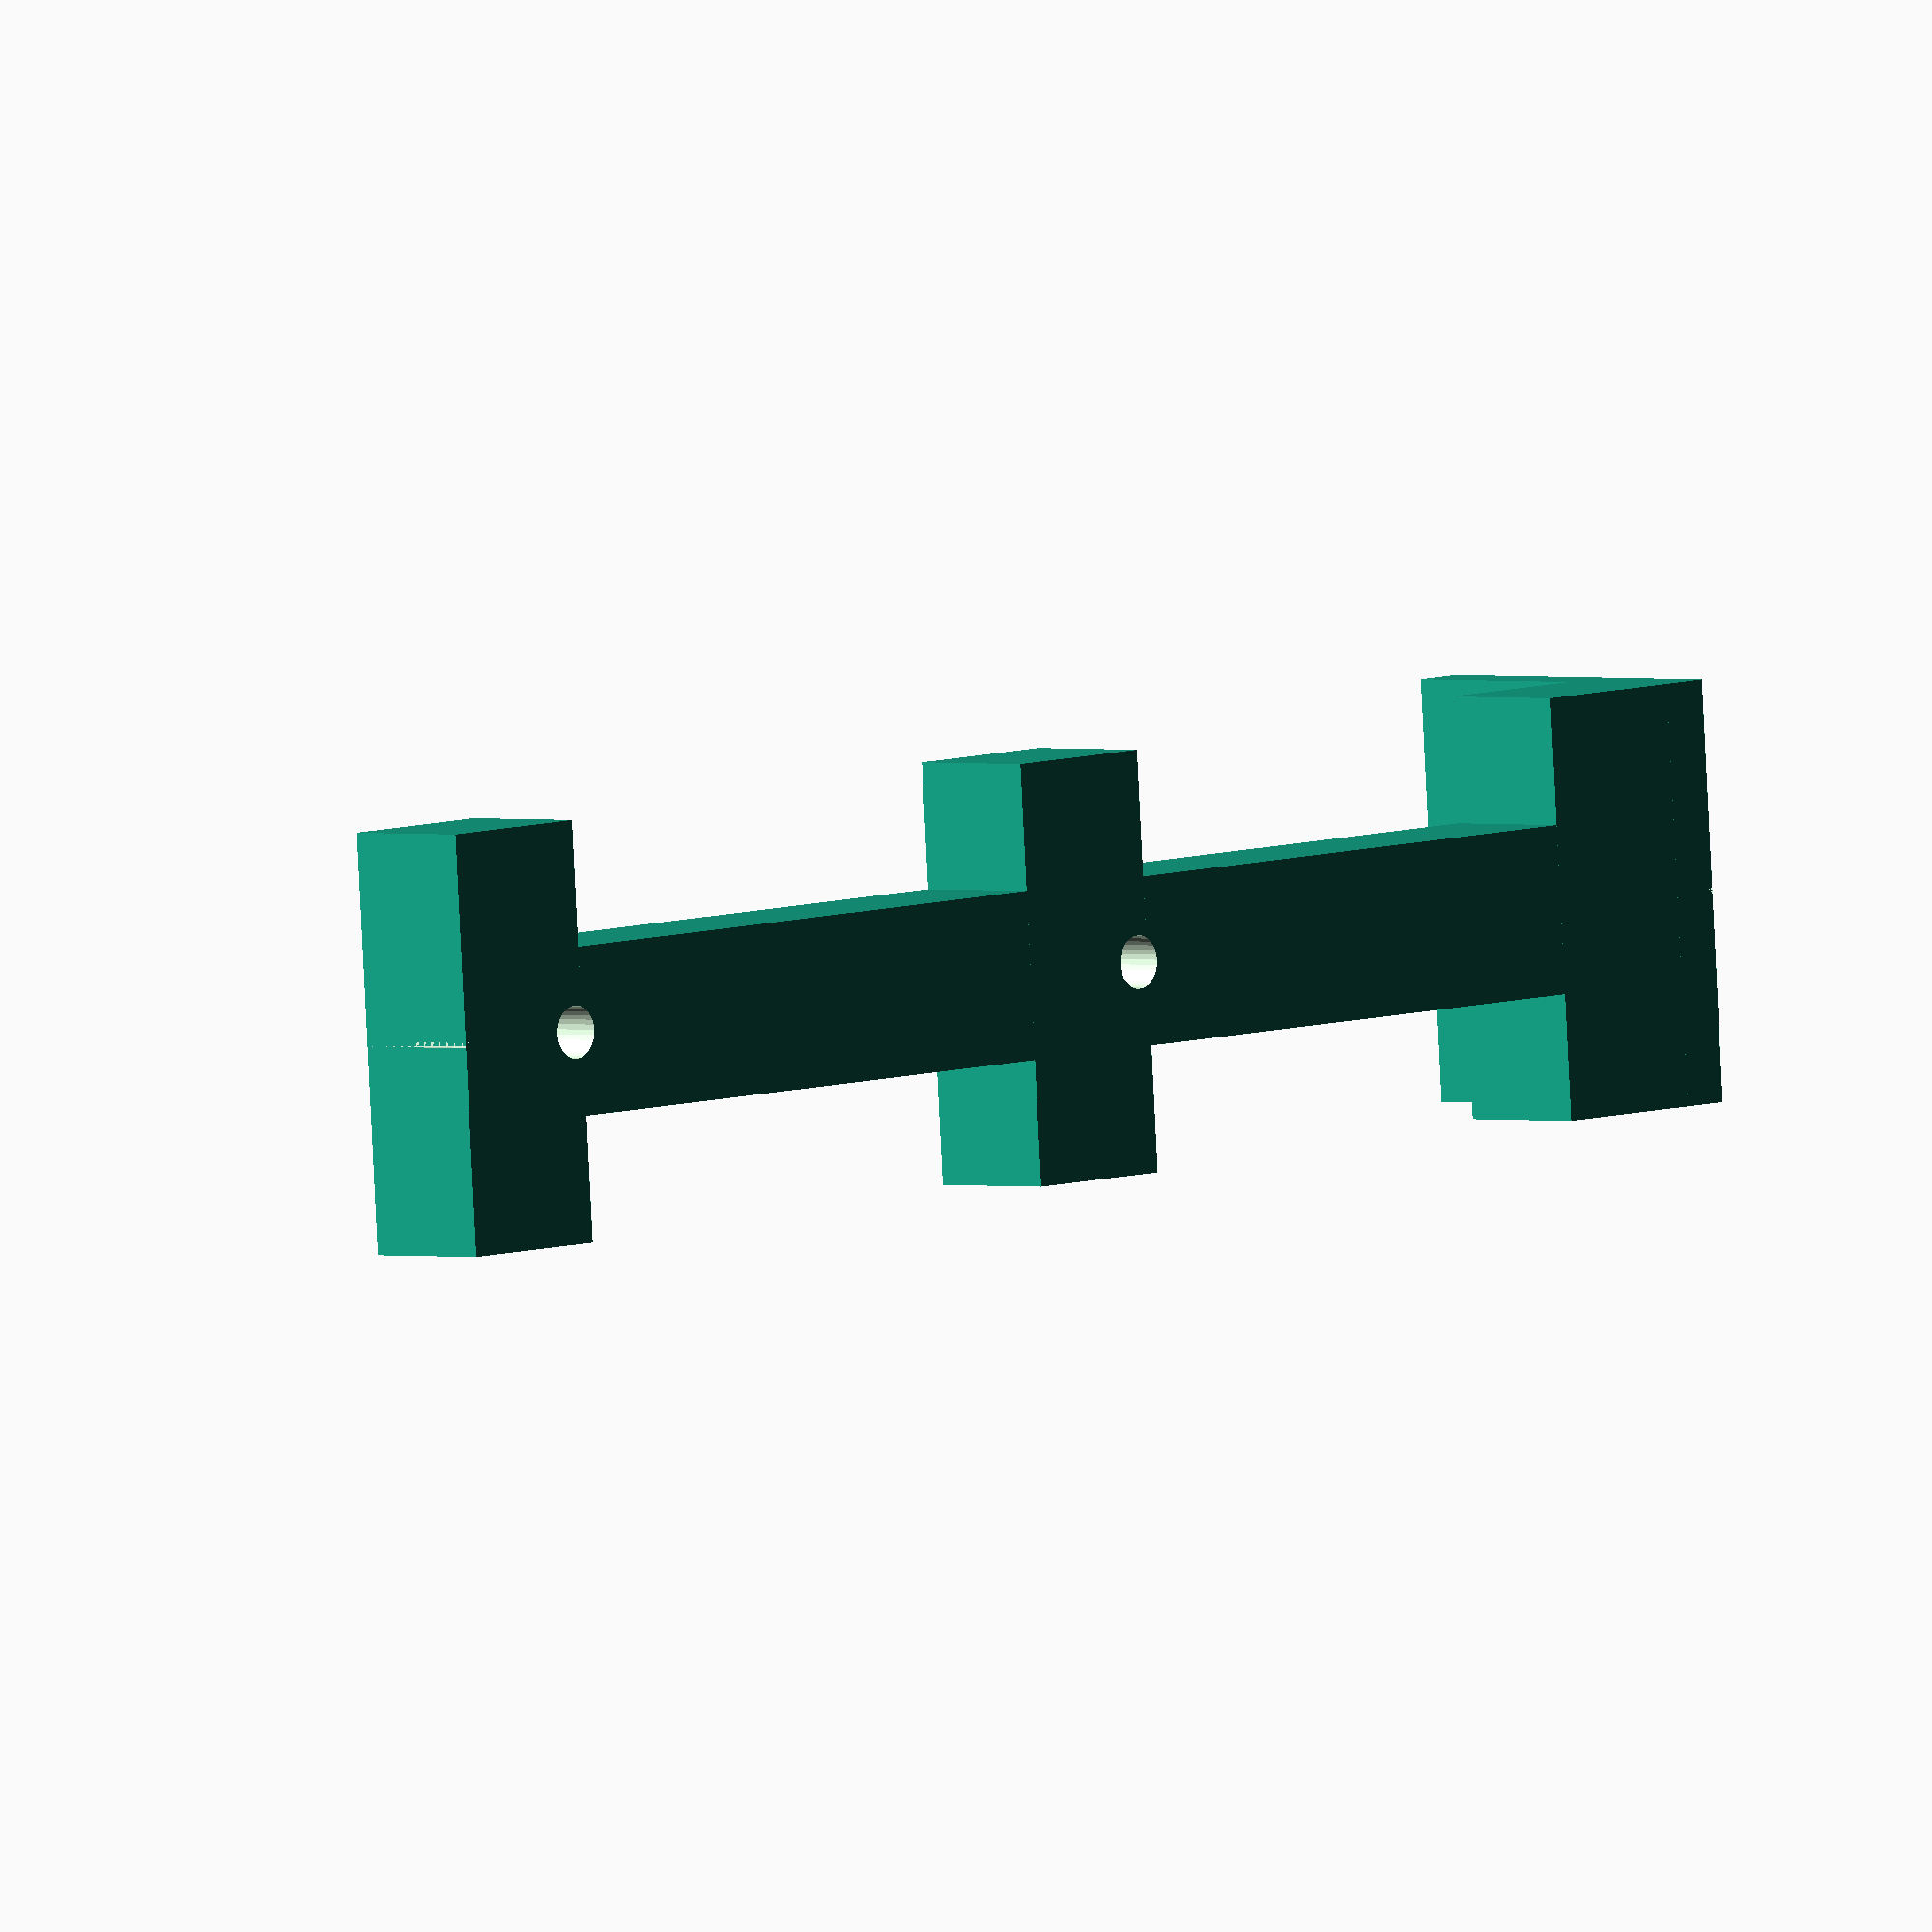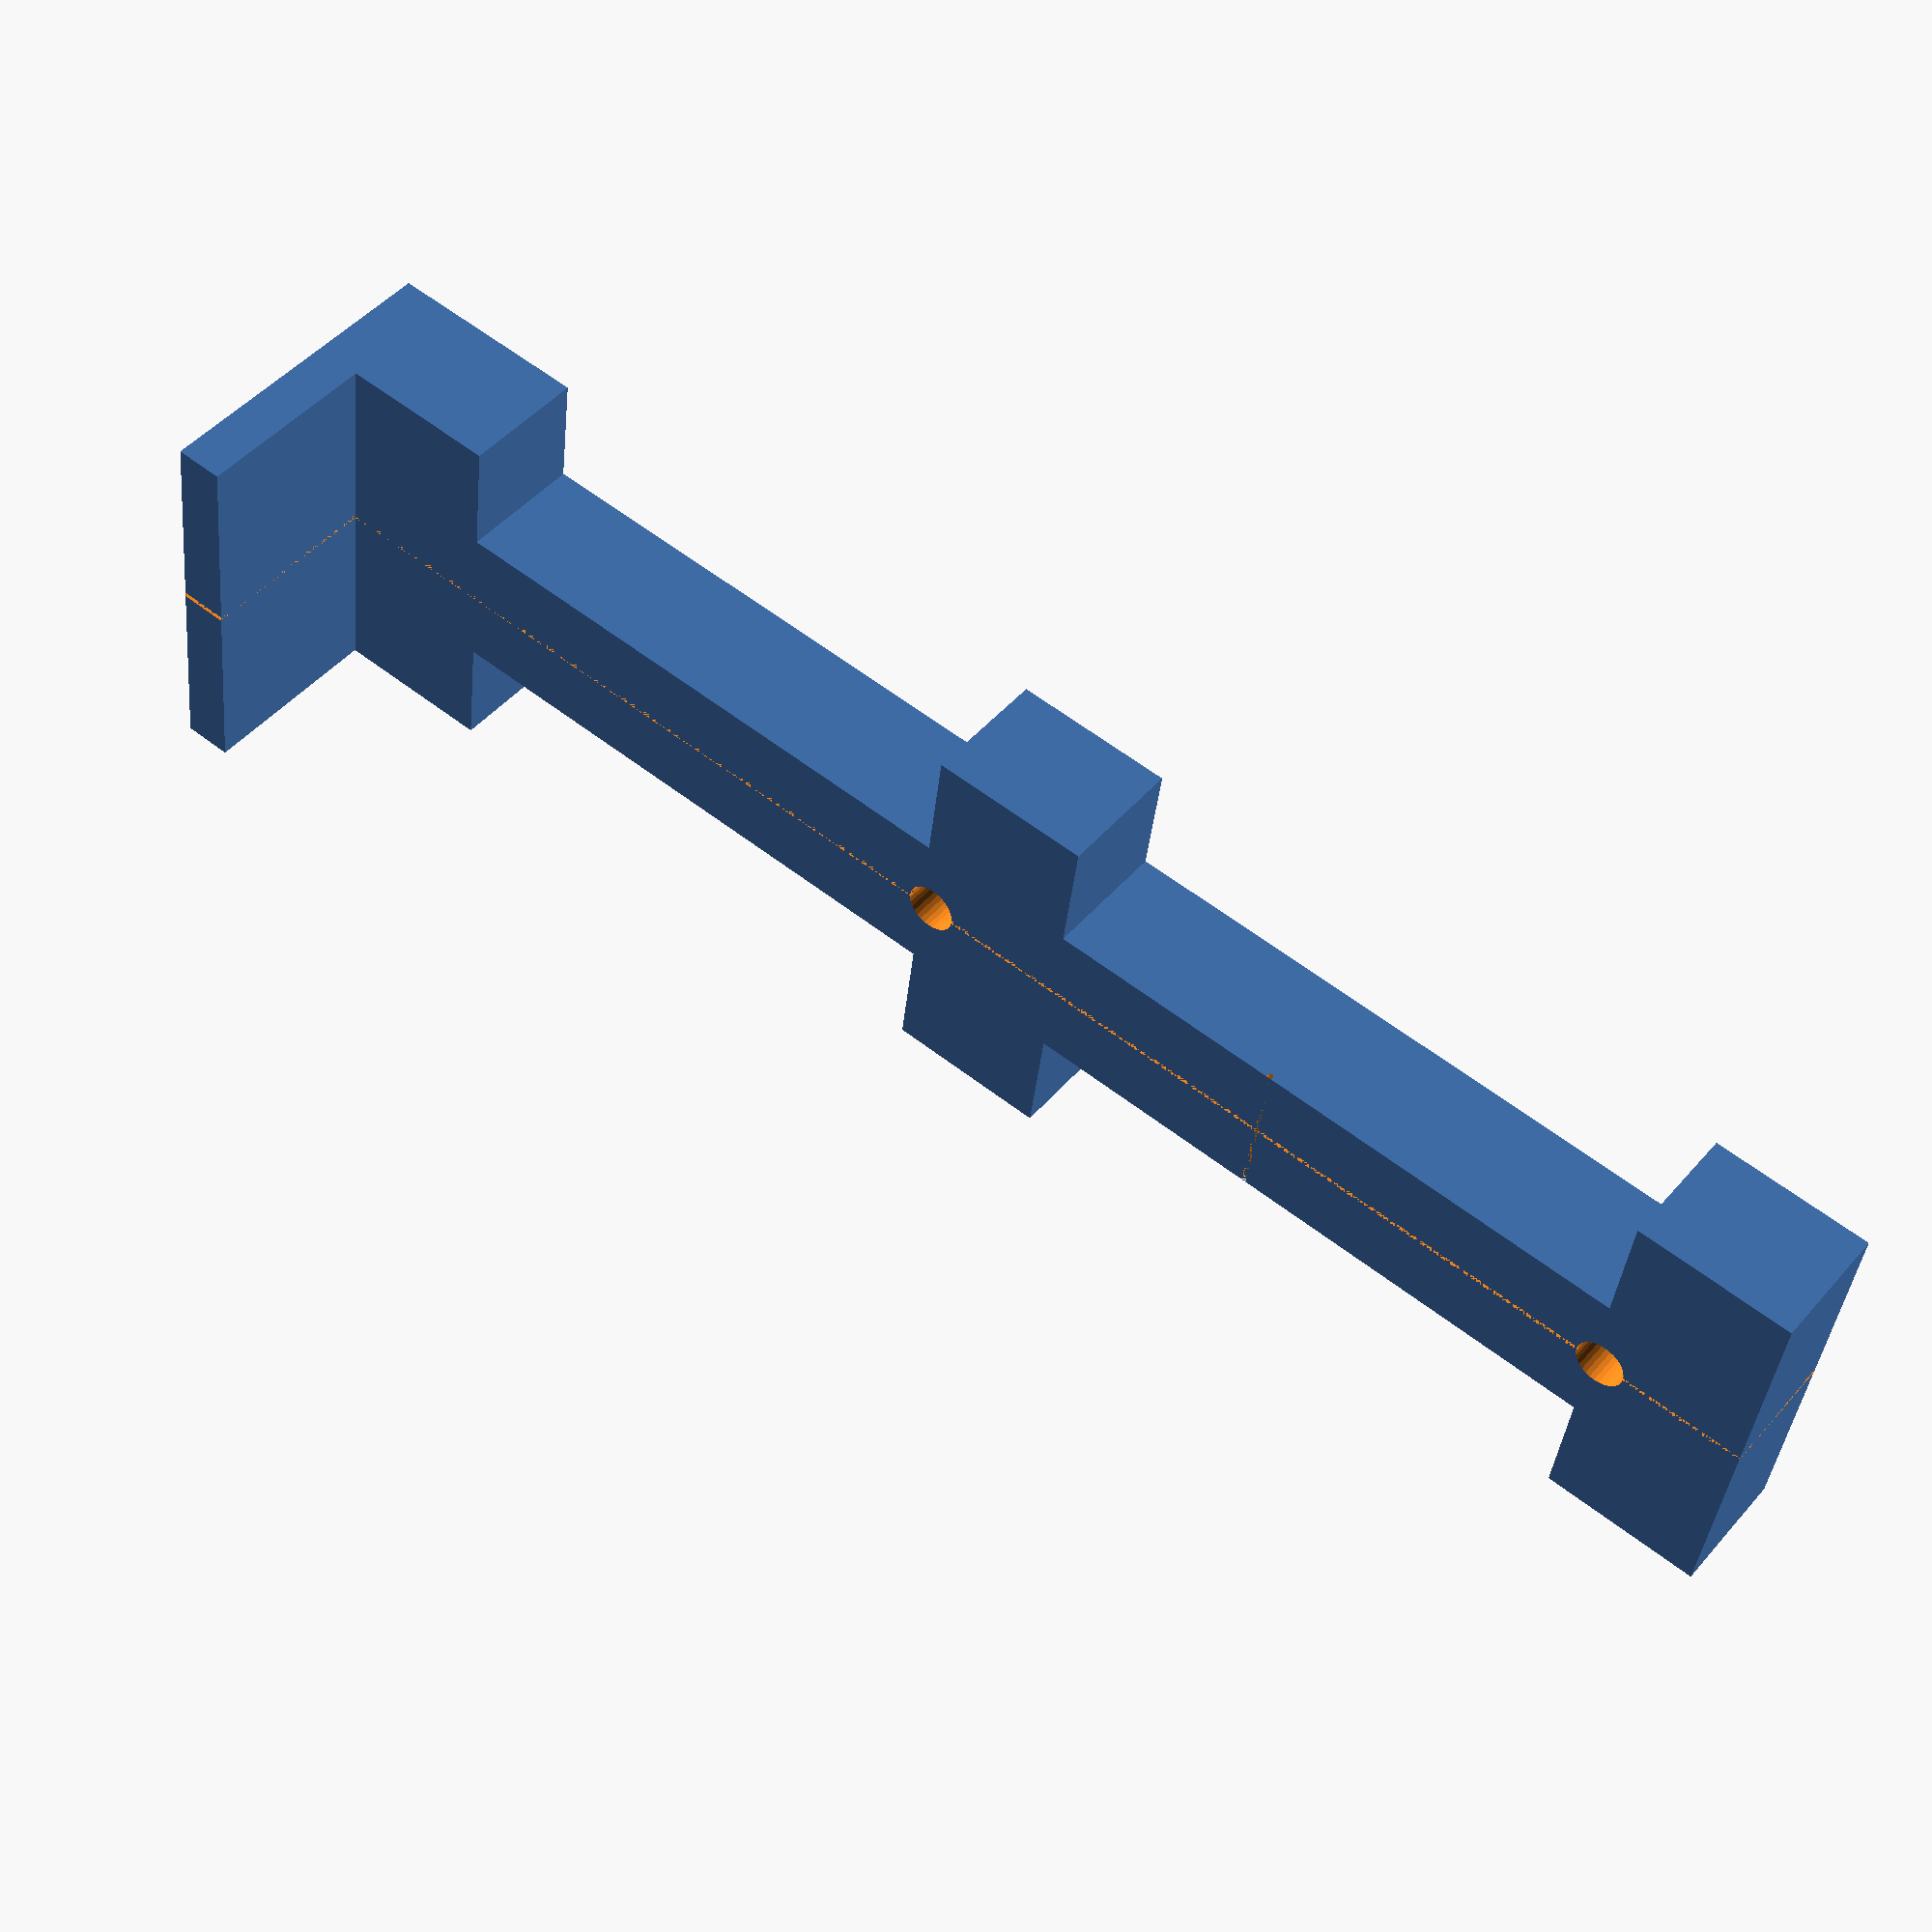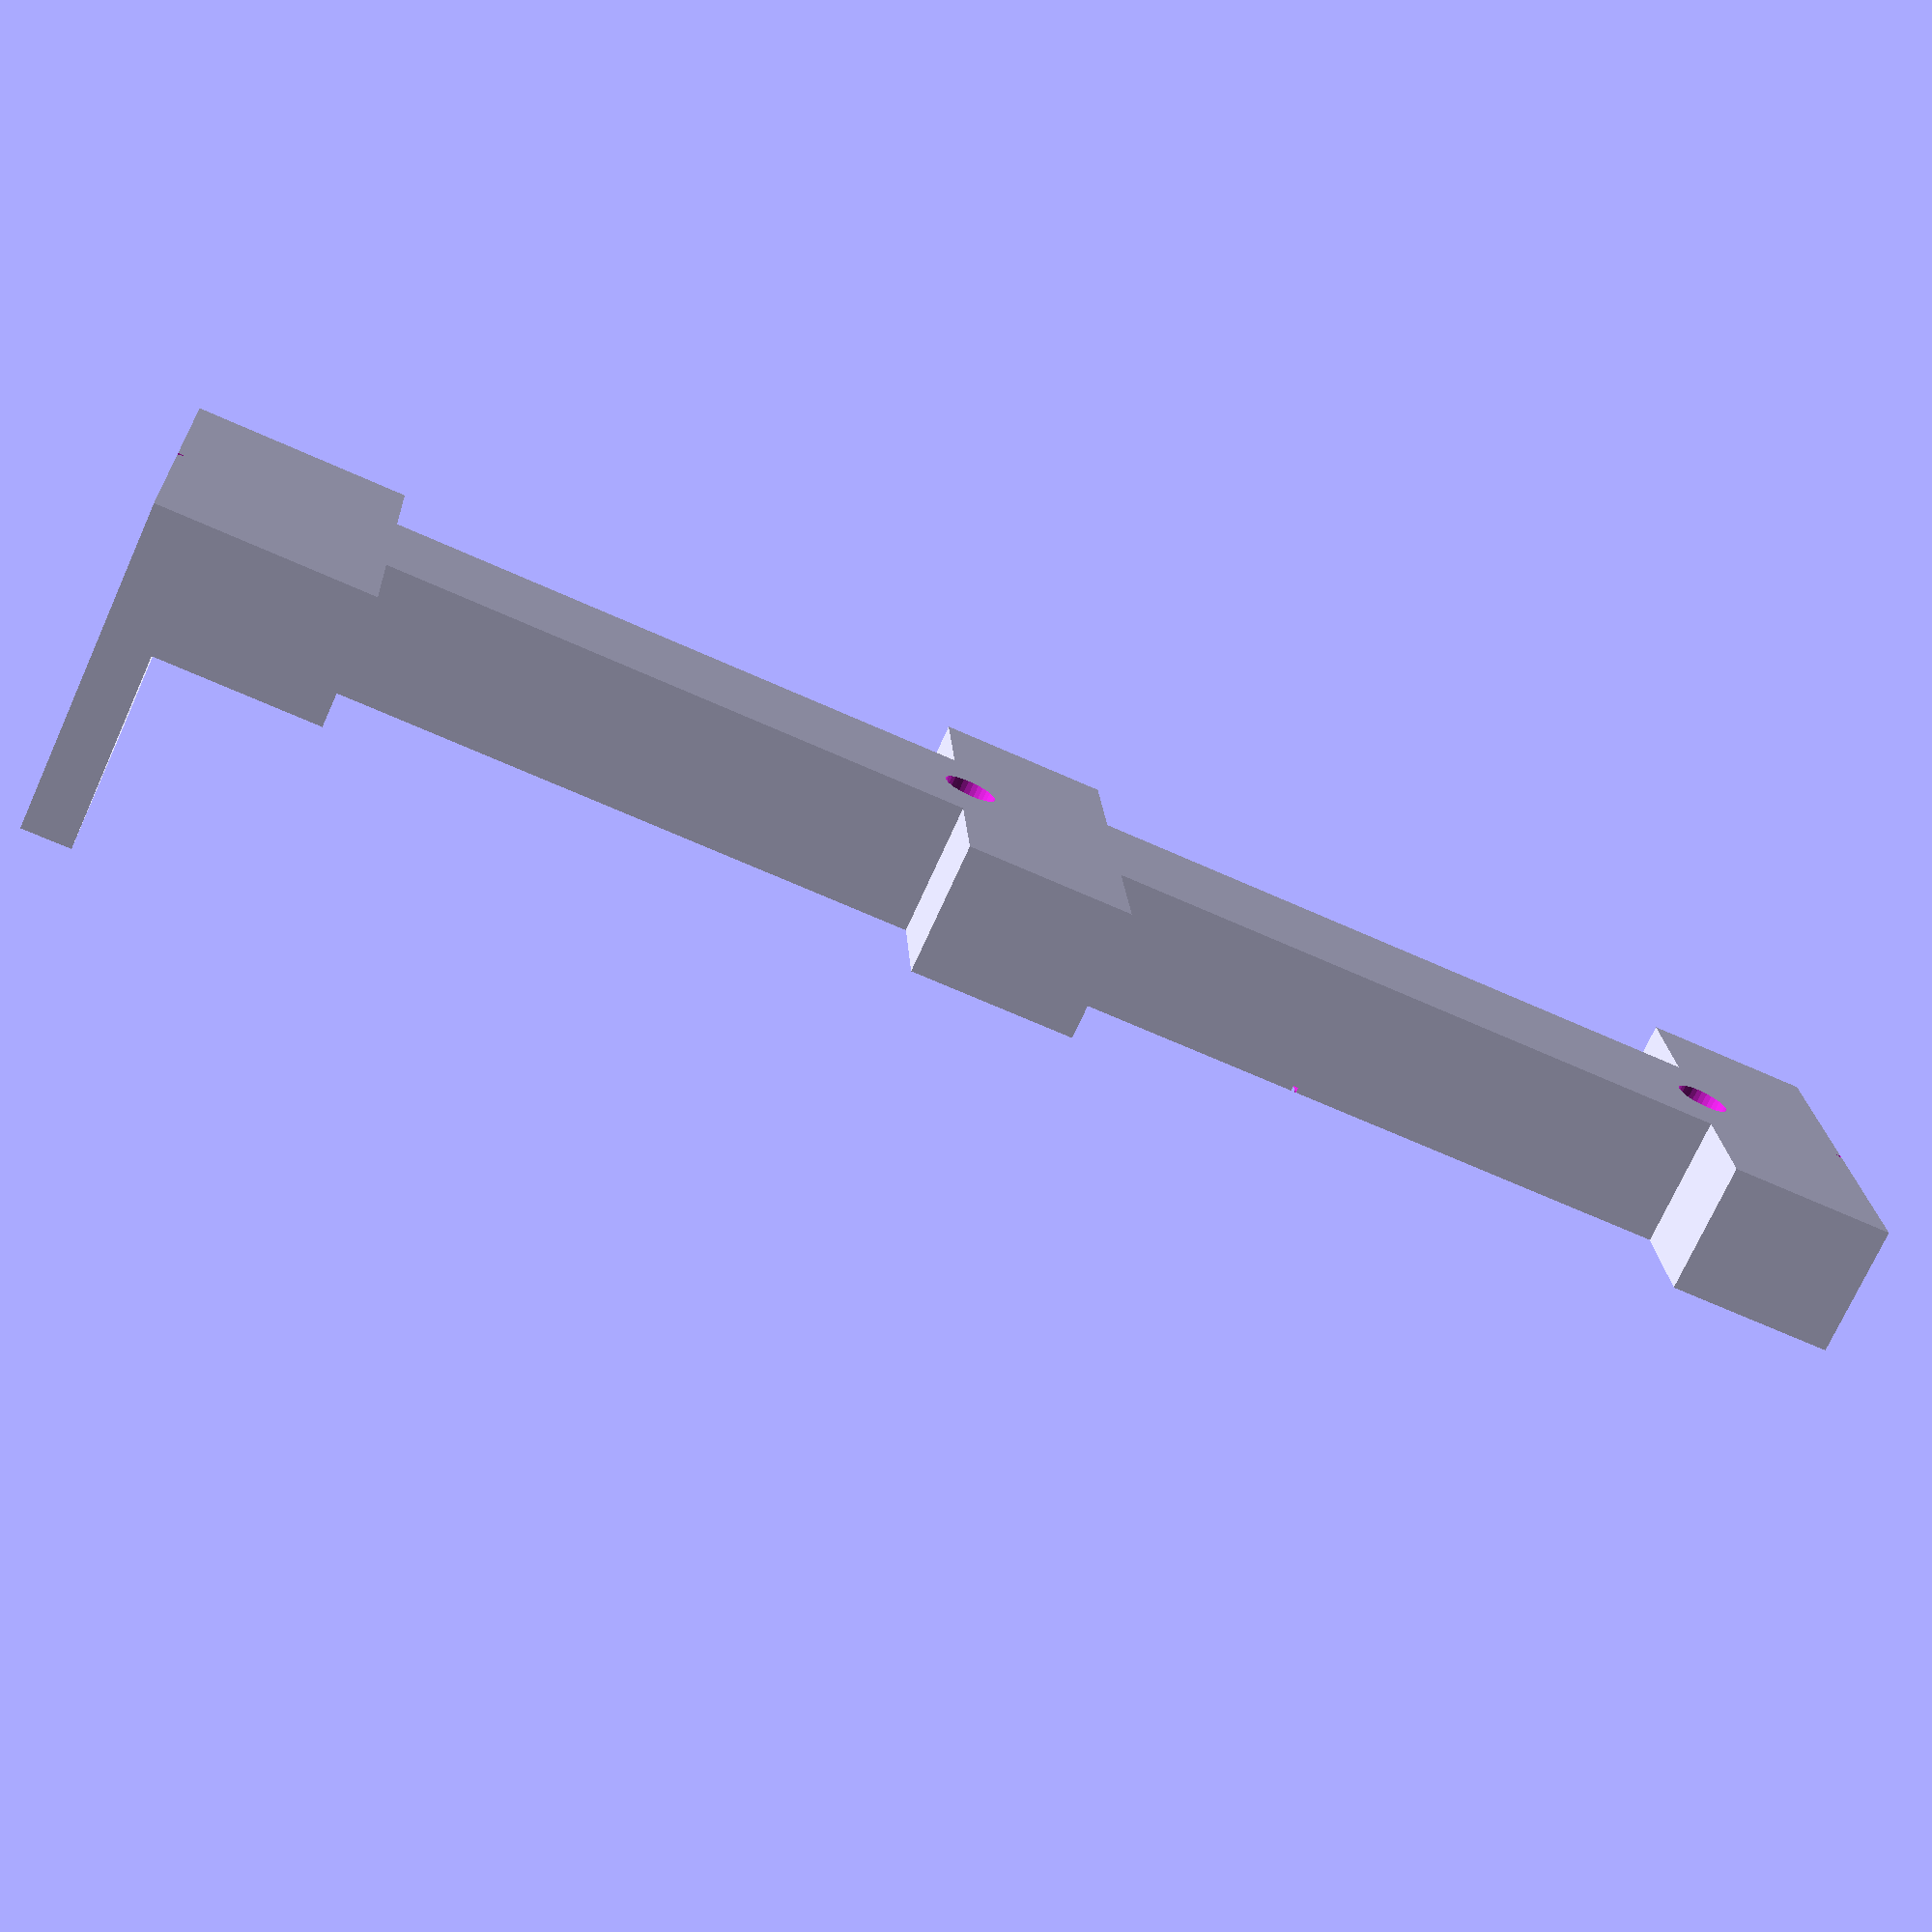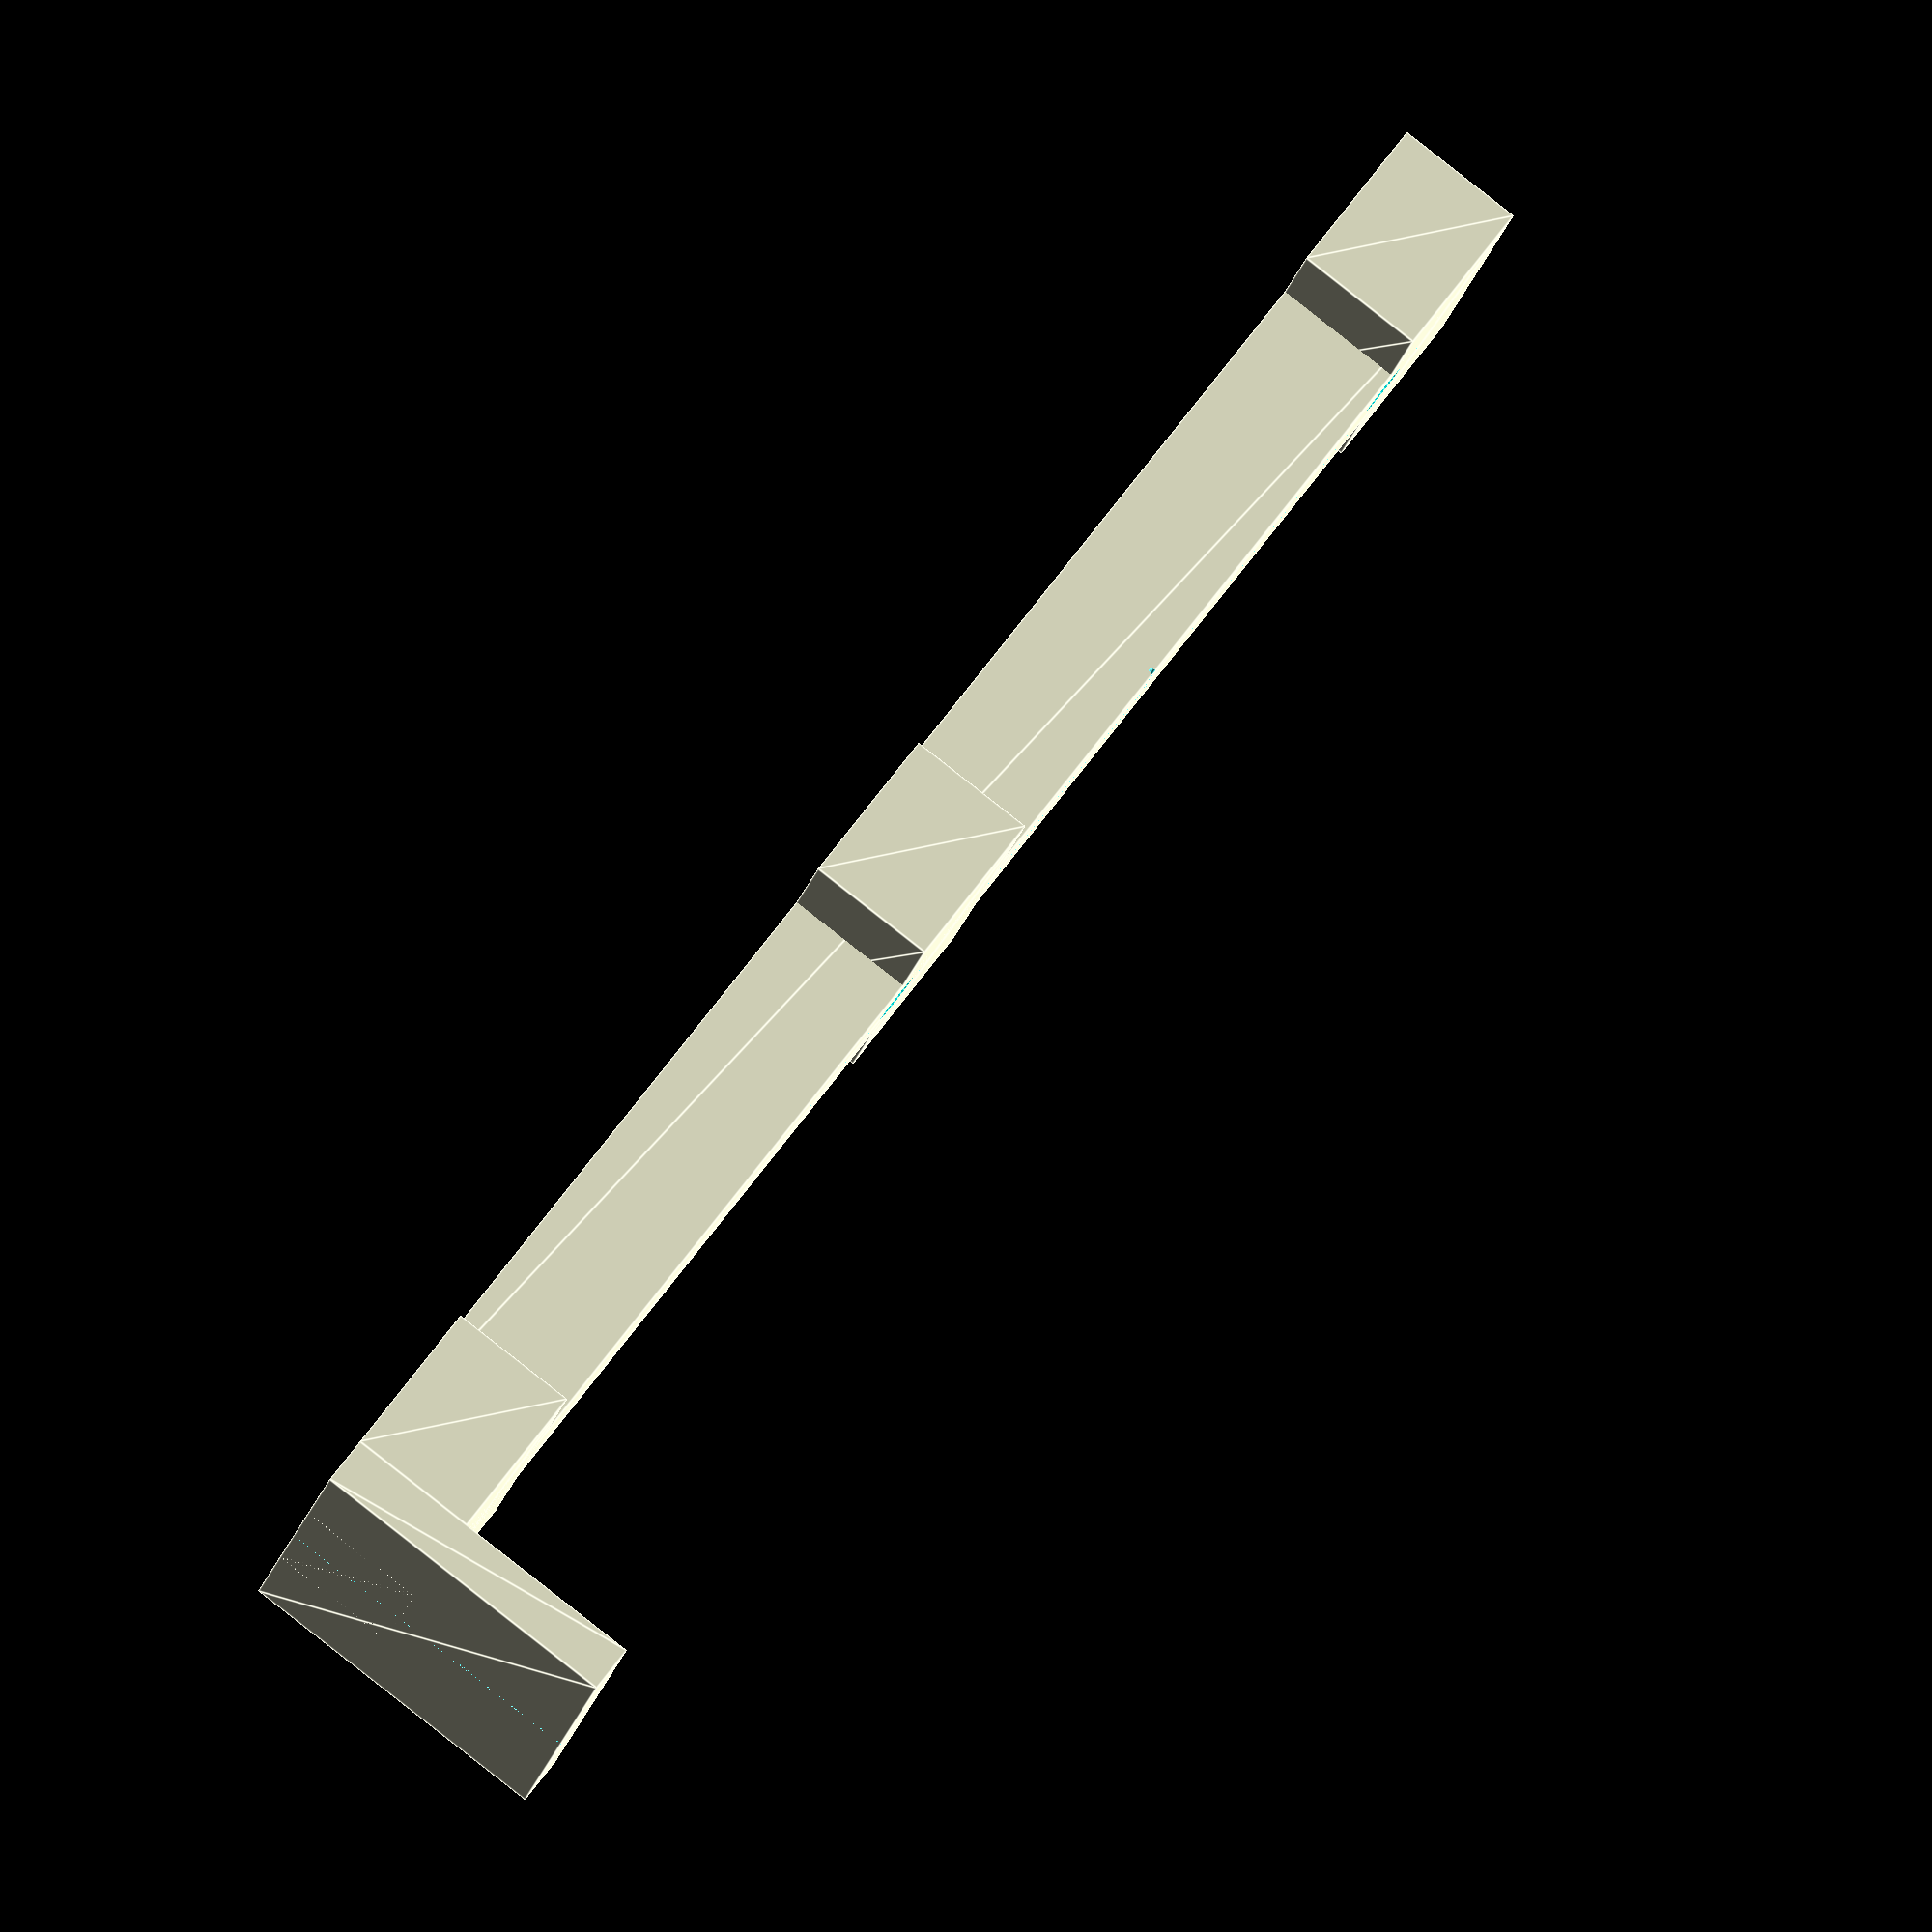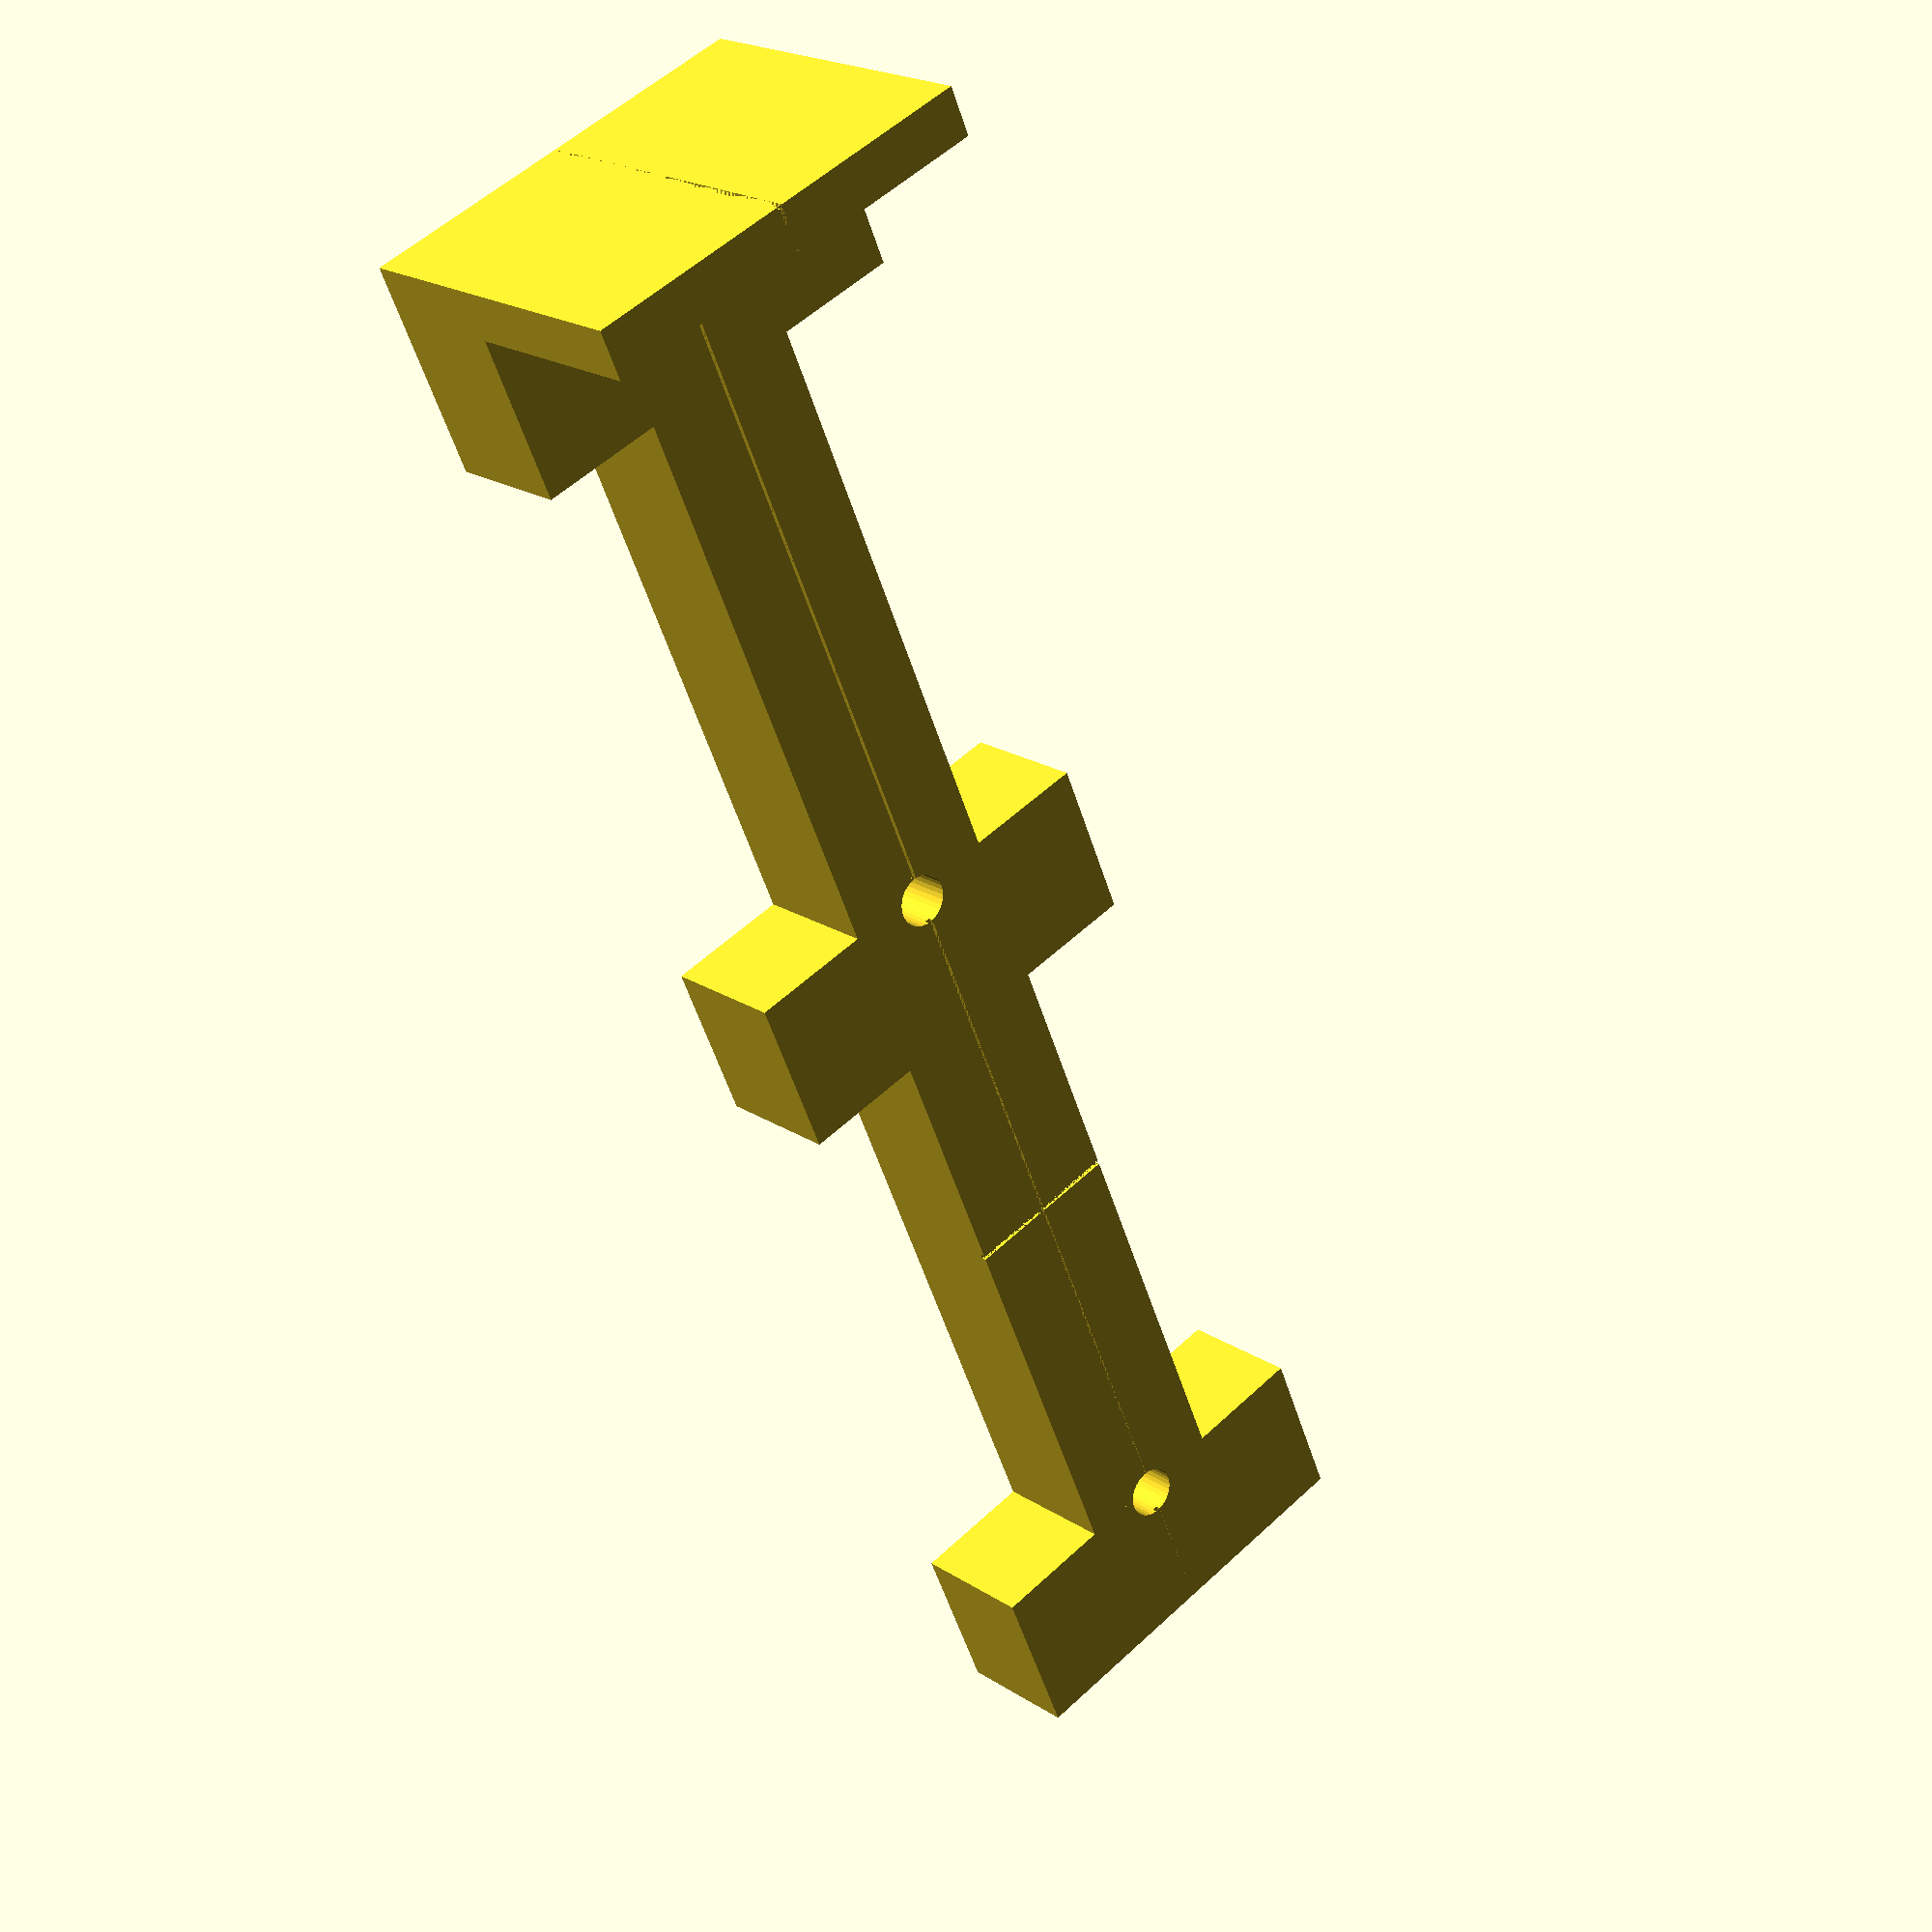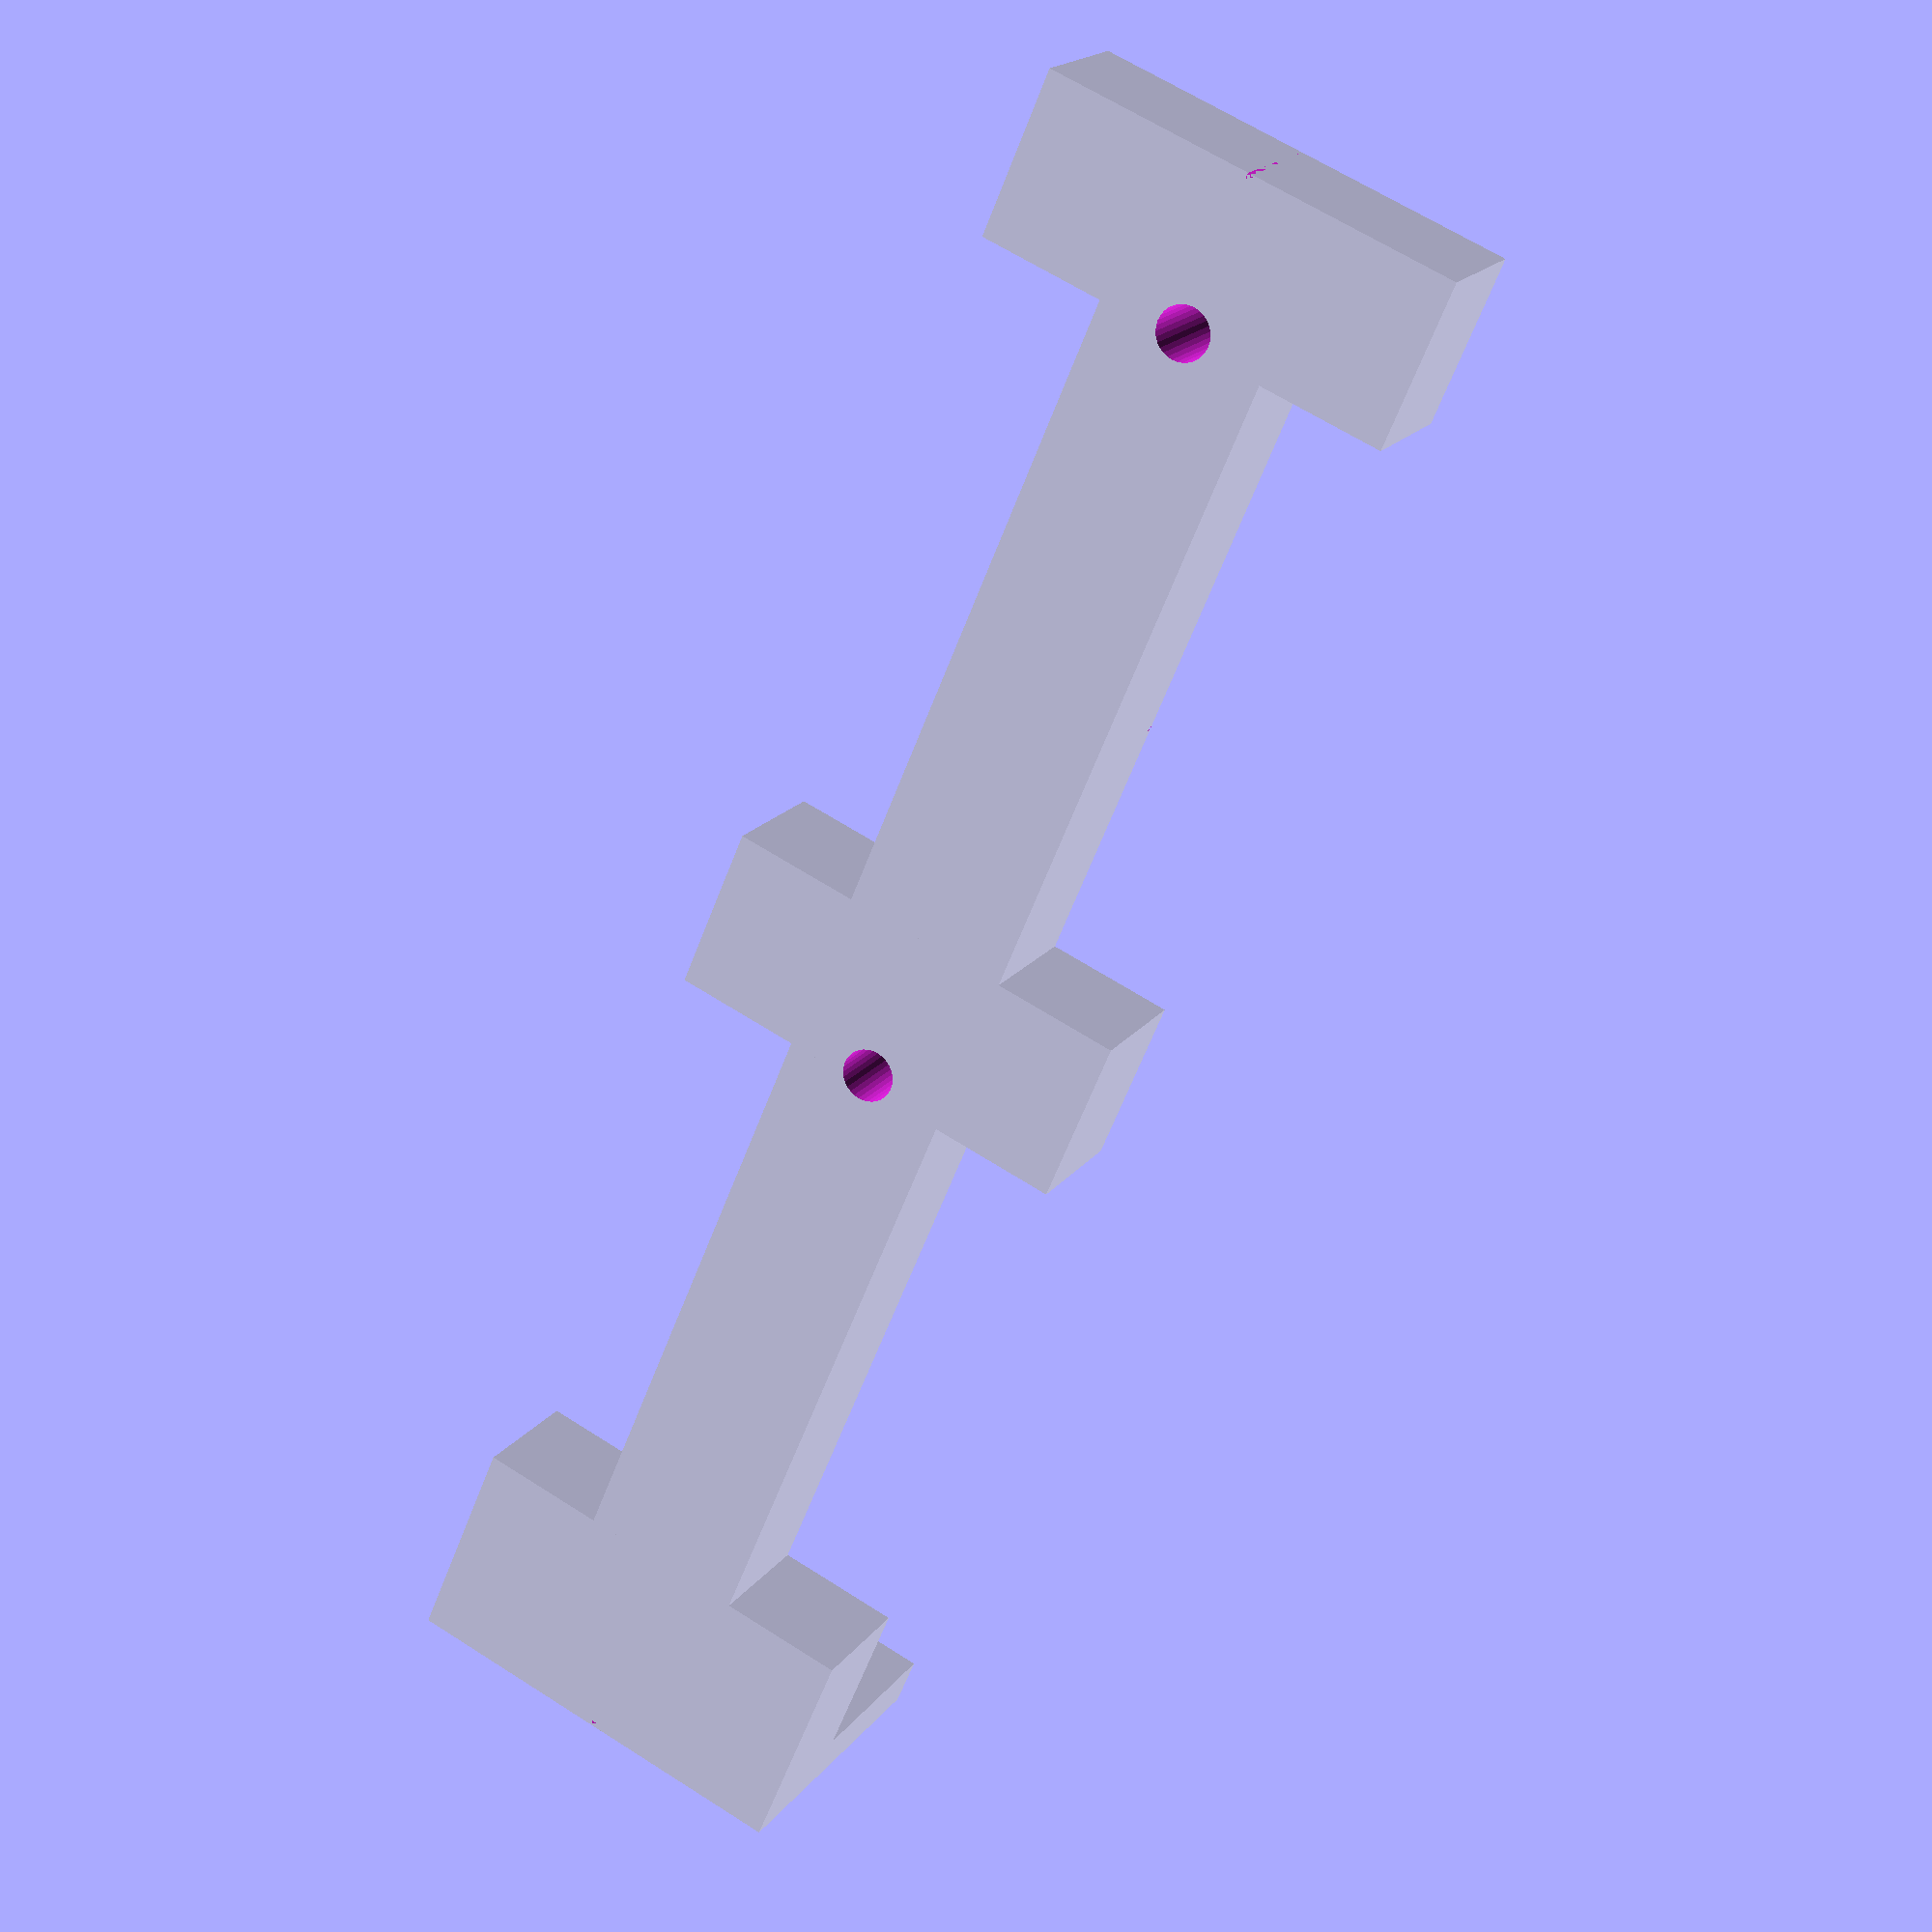
<openscad>
//Changelog:
//v1.2 Reduced thickness to 1/8" to speed up print time and added drill guides
//V1.1 Fixed bug where Customizer wouldn't render correctly with default values.

$fa=6*1;
$fs=0.5*1;

// Stile Width (in inches)
x_in=1.5625;

// Bottom Hole (in inches)
y_in=2.89; //2.875

// Plate Thickness (in inches)
z_in=0.5;

// Lip Thickness (in inches)
lip_in=0.1875;

// Hole Diameter (in inches)
d_in=0.1975; //0.1975 fits 3/16" drill bit well

// Center to Center in inches
CTC_in=3.02;

// Width of center rail
a_in=0.625;

mm_per_inch=25.4*1;
x_mm = x_in*mm_per_inch; 
y_mm = y_in*mm_per_inch; 
z_mm = z_in*mm_per_inch; 
lip_mm = lip_in*mm_per_inch; 
d_mm = d_in*mm_per_inch; 
CTC_mm = CTC_in*mm_per_inch; 
a_mm = a_in*mm_per_inch;
//total_height=(CTC+1+z_in)*mm_per_inch;
difference()
{
    union() {
    
    // build center rail
    linear_extrude(z_mm) 
    translate([(x_mm/2)-(a_mm/2),0,0])   
    square([a_mm, (lip_mm+y_mm+CTC_mm+15)]);    
    
    // build crossbeams
    linear_extrude(z_mm) 
    translate([0,lip_mm,0])   
    square([x_mm, a_mm]);
        
    linear_extrude(z_mm) 
    translate([0,lip_mm+y_mm+CTC_mm+15-a_mm,0])   
    square([x_mm, a_mm]);
        
    linear_extrude(z_mm) 
    translate([0,((lip_mm+y_mm+CTC_mm+15)/2)-(a_mm/2),0])   
    square([x_mm, a_mm]);    
        
    // build main plate
    //linear_extrude(z_mm) 
    //square([x_mm, (lip_mm+y_mm+CTC_mm+15)]);

    // build lip
    //translate([0,0,z_mm]) 
    linear_extrude((0.75*mm_per_inch)+z_mm) 
    square([x_mm, (lip_mm)]);
    }

    // Drill bottom hole
    translate ([(x_mm/2), (lip_mm+y_mm), 0])
    cylinder(h=z_mm*4, d=d_mm, center=true);


    // Drill top hole
    translate ([(x_mm/2), (lip_mm+y_mm+CTC_mm), 0])
    cylinder(h=z_mm*4, d=d_mm, center=true);
    
    // Draw Centerline Mark #1
    translate ([0, lip_mm+y_mm+(CTC_mm/2)-(0.5/2), z_mm-0.5])
    linear_extrude(0.5)
    square([x_mm, 0.5]);

    // Draw Centerline Mark #2
    translate ([(x_mm/2)-(0.5/2), lip_mm, z_mm-0.5])
    linear_extrude(0.5)
    square([0.5,(y_mm+CTC_mm+15)]);
    
    // Draw Centerline Mark #3
    translate ([(x_mm/2)-(0.5/2), 0, (0.75*mm_per_inch)+z_mm-0.5])
    linear_extrude(0.5)
    square([0.5,(lip_mm)]);
    
    // Draw Centerline Mark #4
    translate ([(x_mm/2)-(0.5/2), lip_mm-0.5, z_mm])
    linear_extrude((0.75*mm_per_inch))
    square([0.5,0.5]);
    
    // Draw Centerline Mark #5
    translate ([(x_mm/2)-(0.5/2), 0, 0])
    linear_extrude(z_mm+(0.75*mm_per_inch))
    square([0.5,0.5]);
    
    // Draw Centerline Mark #6
    translate ([(x_mm/2)-(0.5/2), lip_mm+y_mm+CTC_mm+15-0.5, 0])
    linear_extrude(z_mm)
    square([0.5,0.5]);
}
</openscad>
<views>
elev=358.9 azim=94.1 roll=133.5 proj=o view=solid
elev=313.0 azim=97.3 roll=38.1 proj=p view=solid
elev=73.0 azim=273.2 roll=155.6 proj=p view=wireframe
elev=272.9 azim=105.9 roll=308.1 proj=o view=edges
elev=340.0 azim=157.0 roll=320.0 proj=p view=solid
elev=342.2 azim=337.0 roll=204.4 proj=p view=solid
</views>
